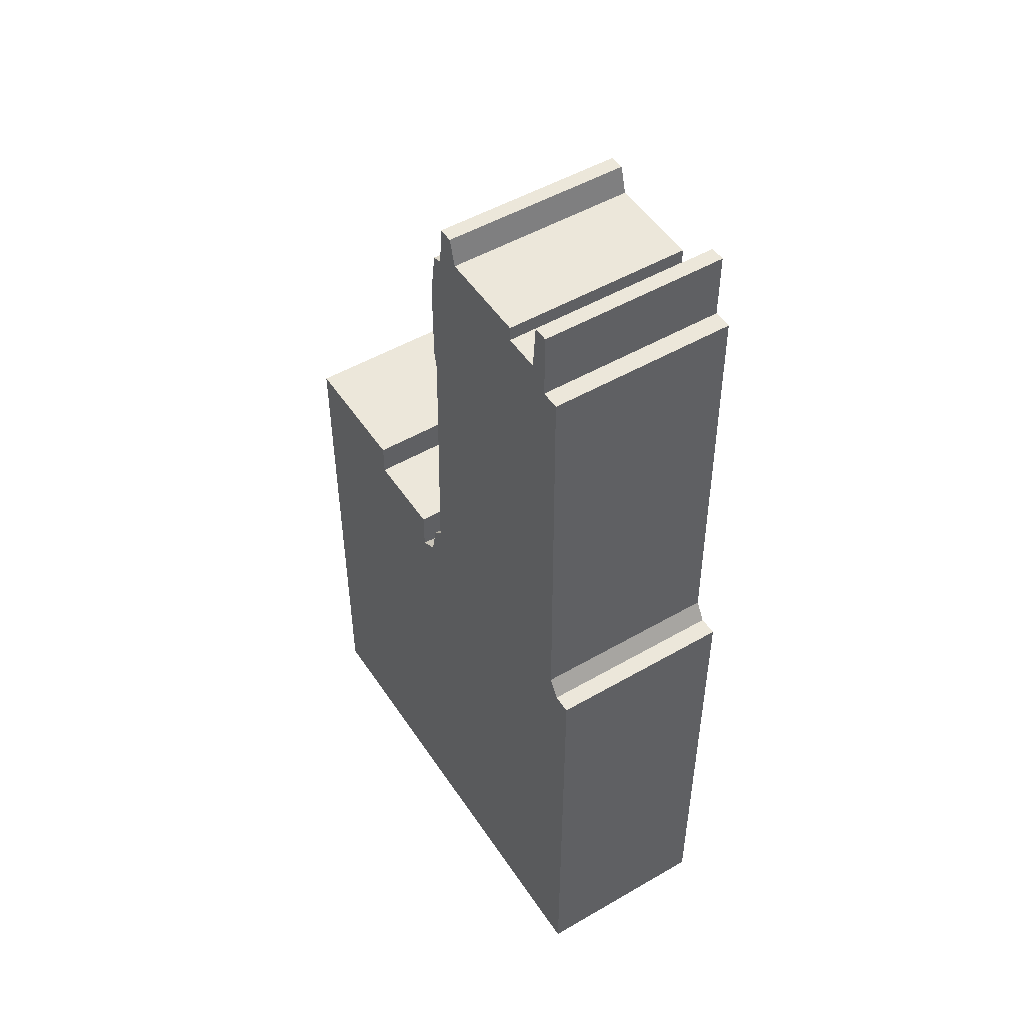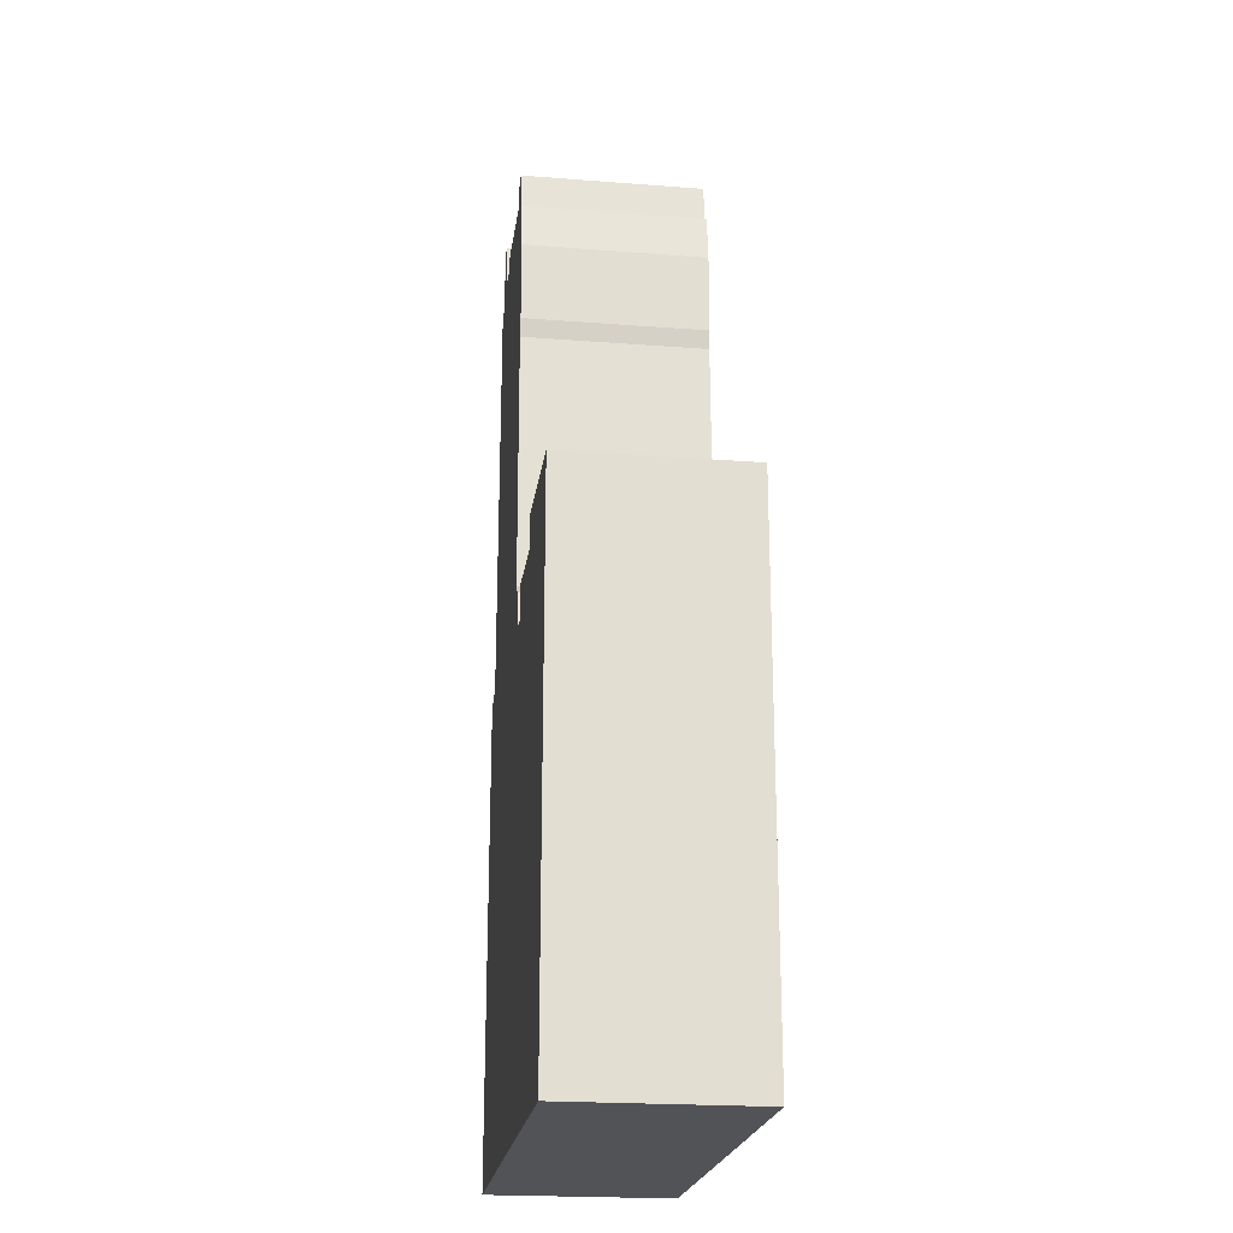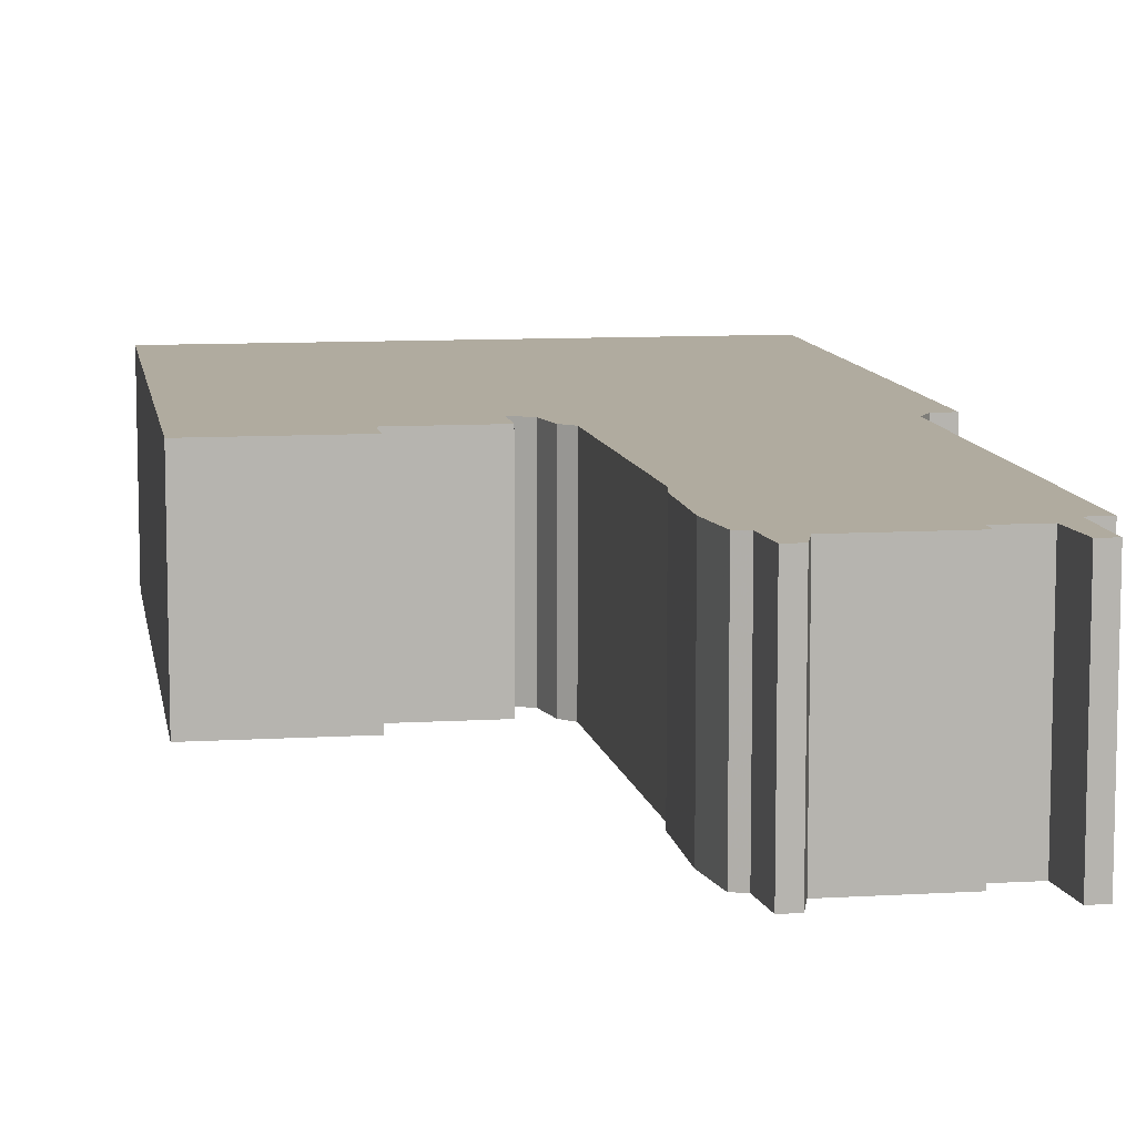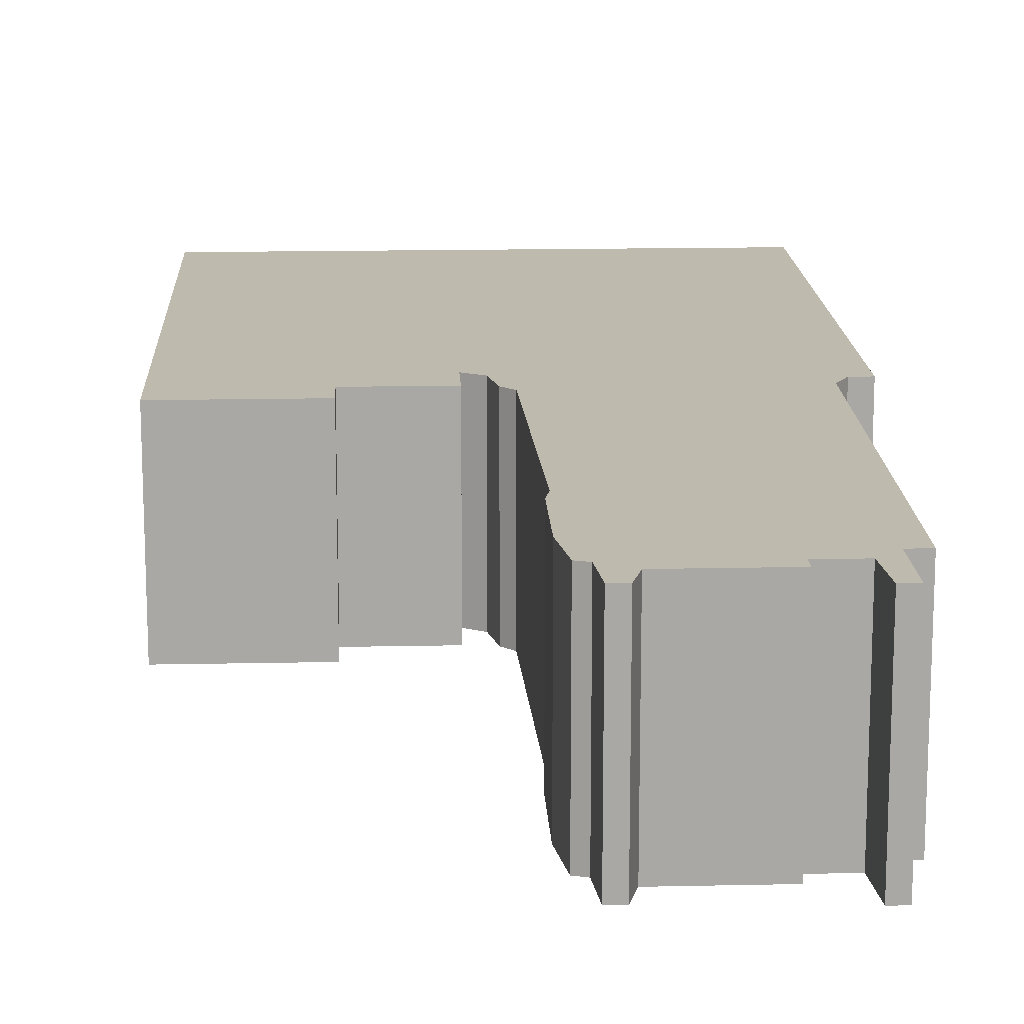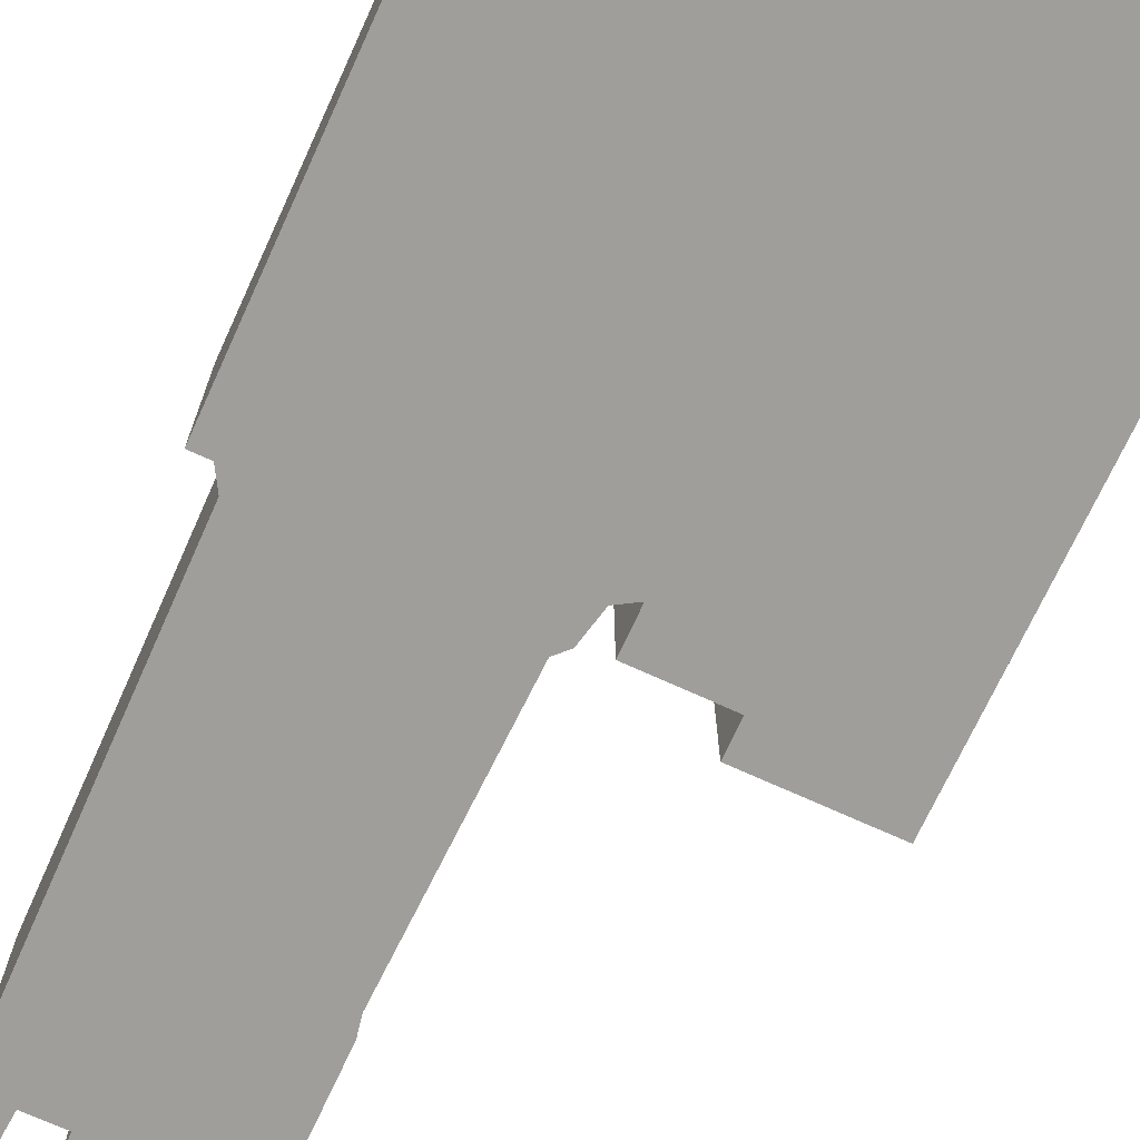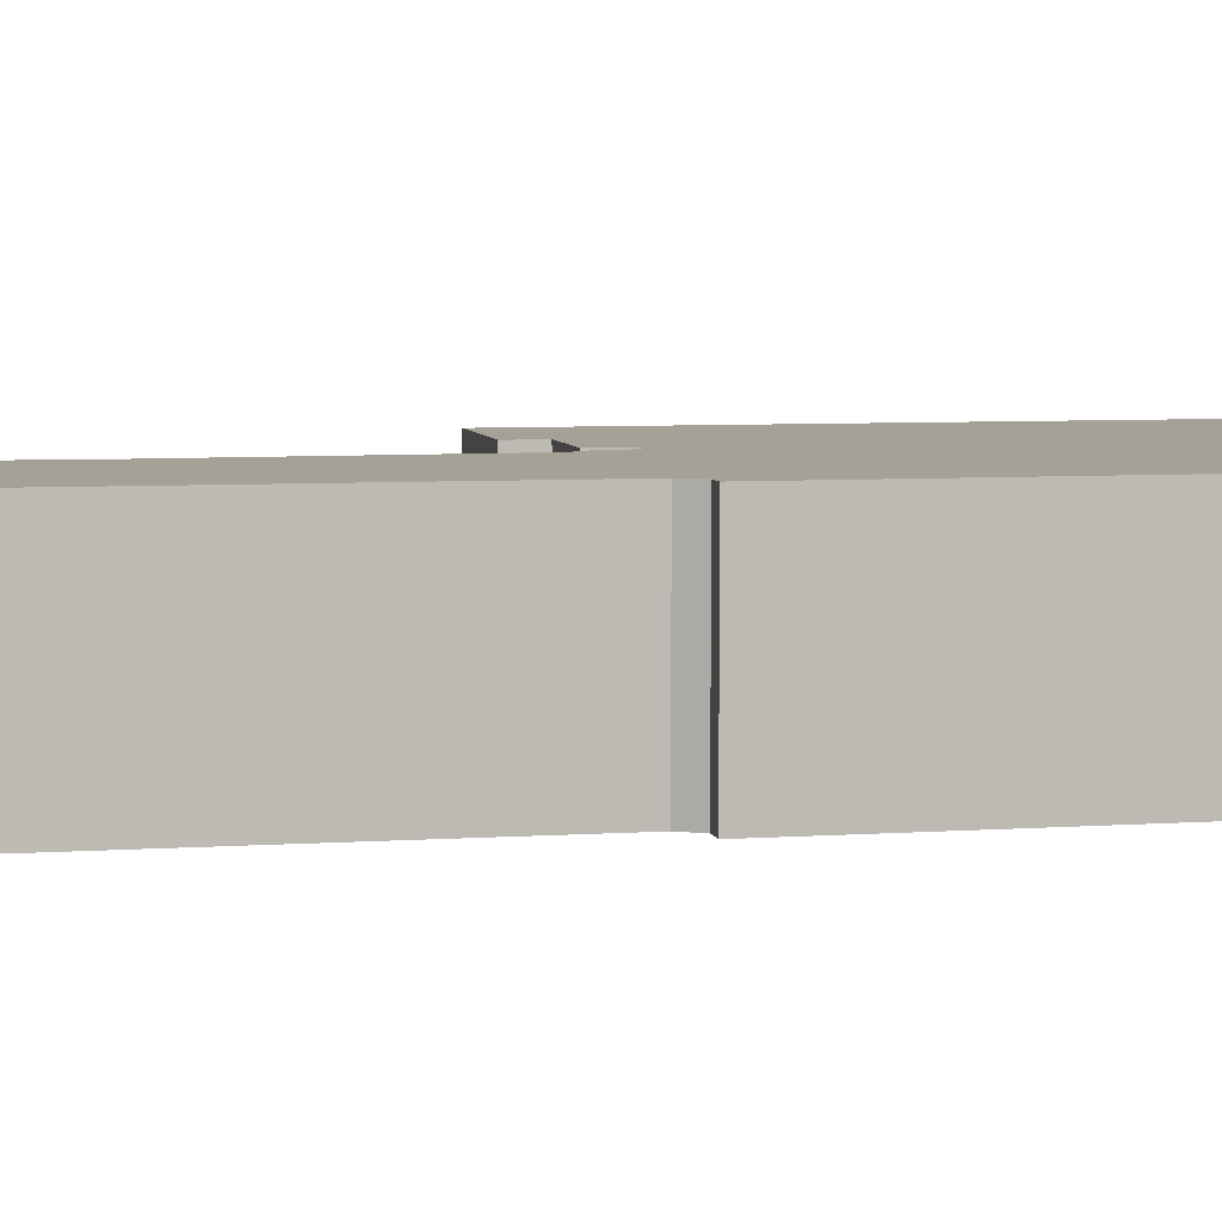
<metadata>
{"format":"obj","ext":"obj","renderer":"f3d","projection":"perspective","resolution":1024,"background":"white","views":[{"elev":50.3,"azim":-122.4,"up":"+Y"},{"elev":-21.7,"azim":82.2,"up":"+Y"},{"elev":9.7,"azim":171.1,"up":"+Z"},{"elev":15.4,"azim":177.4,"up":"+Z"},{"elev":-70.8,"azim":-24.6,"up":"+Z"},{"elev":6.1,"azim":-102.0,"up":"+Z"}]}
</metadata>
<code>
g sbg_arkcity_sf_building20
v -0.53 2.46 0
v -0.58 2.46 0
v -0.59 1.36 0
v -0.62 1.31 0
v -0.67 1.31 0
v -0.67 0 0
v 0.68 0 0
v 0.68 1.44 0
v 0.33 1.44 0
v 0.33 1.35 0
v 0.1 1.35 0
v 0.1 1.24 0
v 0.05 1.27 0
v 0.03 1.36 0
v -0 1.39 0
v -0.02 2.1 0
v -0.01 2.15 0
v -0.01 2.37 0
v -0.03 2.5 0
v -0.06 2.51 0
v -0.07 2.62 0
v -0.11 2.62 0
v -0.13 2.55 0
v -0.38 2.55 0
v -0.38 2.51 0
v -0.48 2.51 0
v -0.49 2.64 0
v -0.53 2.64 0
v -0.53 2.46 0.5
v -0.58 2.46 0.5
v -0.59 1.36 0.5
v -0.62 1.31 0.5
v -0.67 1.31 0.5
v -0.67 0 0.5
v 0.68 0 0.5
v 0.68 1.44 0.5
v 0.33 1.44 0.5
v 0.33 1.35 0.5
v 0.1 1.35 0.5
v 0.1 1.24 0.5
v 0.05 1.27 0.5
v 0.03 1.36 0.5
v -0 1.39 0.5
v -0.02 2.1 0.5
v -0.01 2.15 0.5
v -0.01 2.37 0.5
v -0.03 2.5 0.5
v -0.06 2.51 0.5
v -0.07 2.62 0.5
v -0.11 2.62 0.5
v -0.13 2.55 0.5
v -0.38 2.55 0.5
v -0.38 2.51 0.5
v -0.48 2.51 0.5
v -0.49 2.64 0.5
v -0.53 2.64 0.5
g sbg_arkcity_sf_building20_0
f 28 27 26
f 25 24 23
f 23 22 21
f 23 21 20
f 25 23 20
f 26 20 18
f 20 19 18
f 26 18 1
f 18 17 1
f 17 16 1
f 15 14 13
f 15 13 3
f 12 11 10
f 10 9 8
f 12 10 7
f 10 8 7
f 13 12 6
f 12 7 6
f 13 4 3
f 6 5 4
f 6 4 13
f 3 1 16
f 3 2 1
f 1 28 26
f 15 3 16
f 27 54 26
f 54 27 55
f 28 55 27
f 55 28 56
f 24 51 23
f 51 24 52
f 25 52 24
f 52 25 53
f 22 49 21
f 49 22 50
f 23 50 22
f 50 23 51
f 21 48 20
f 48 21 49
f 20 53 25
f 53 20 48
f 26 48 20
f 48 26 54
f 19 46 18
f 46 19 47
f 20 47 19
f 47 20 48
f 18 45 17
f 45 18 46
f 17 44 16
f 44 17 45
f 14 41 13
f 41 14 42
f 15 42 14
f 42 15 43
f 11 38 10
f 38 11 39
f 12 39 11
f 39 12 40
f 9 36 8
f 36 9 37
f 10 37 9
f 37 10 38
f 8 35 7
f 35 8 36
f 13 40 12
f 40 13 41
f 7 34 6
f 34 7 35
f 4 31 3
f 31 4 32
f 5 32 4
f 32 5 33
f 6 33 5
f 33 6 34
f 2 29 1
f 29 2 30
f 3 30 2
f 30 3 31
f 1 56 28
f 56 1 29
f 16 43 15
f 43 16 44
f 54 55 56
f 51 52 53
f 49 50 51
f 48 49 51
f 48 51 53
f 46 48 54
f 46 47 48
f 29 46 54
f 29 45 46
f 29 44 45
f 41 42 43
f 31 41 43
f 38 39 40
f 36 37 38
f 35 38 40
f 35 36 38
f 34 40 41
f 34 35 40
f 31 32 41
f 32 33 34
f 41 32 34
f 44 29 31
f 29 30 31
f 54 56 29
f 44 31 43

</code>
